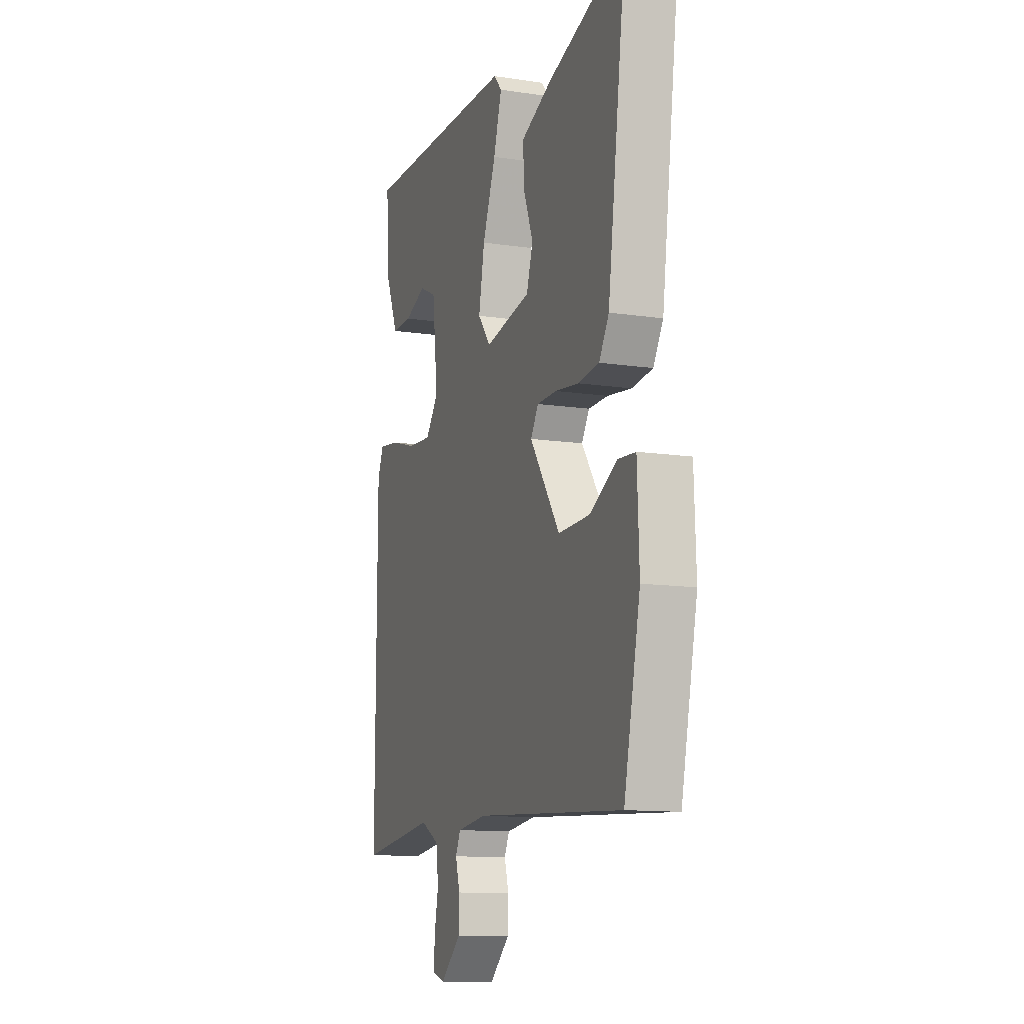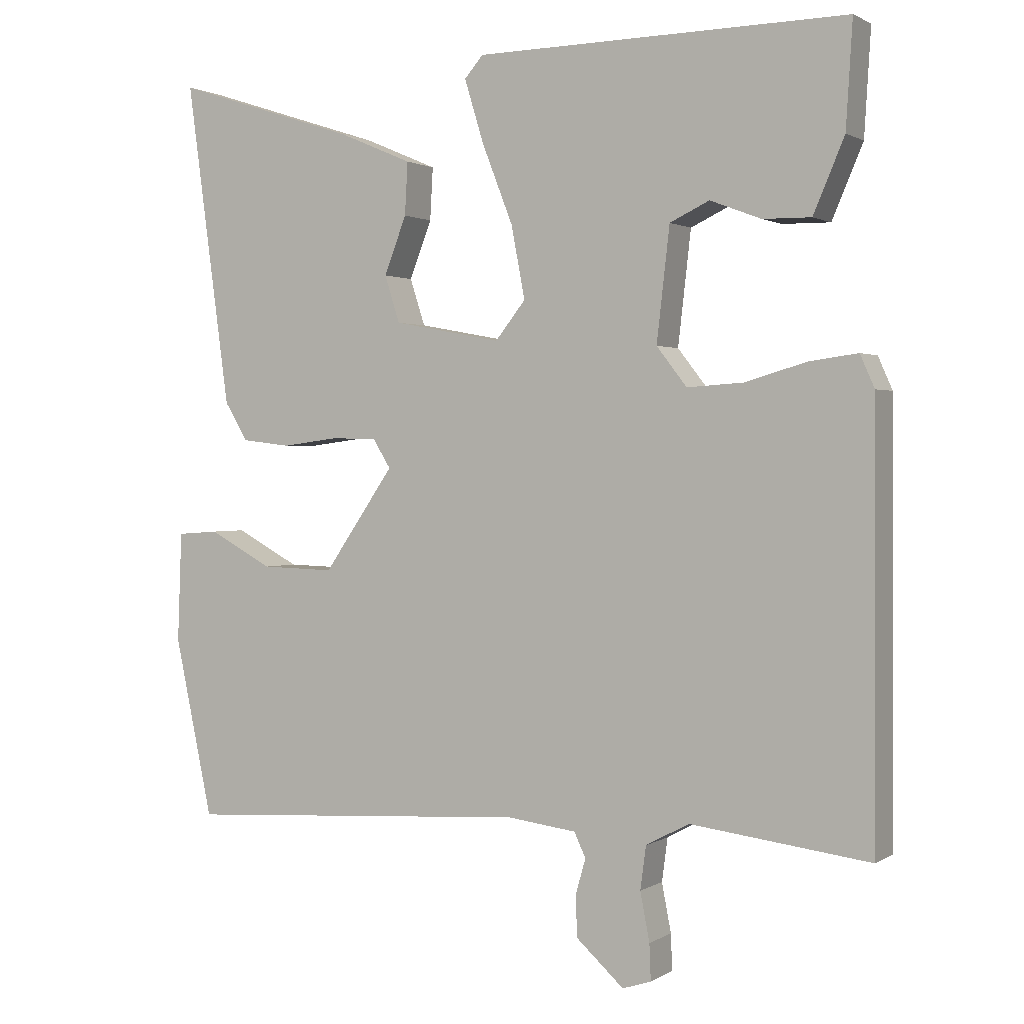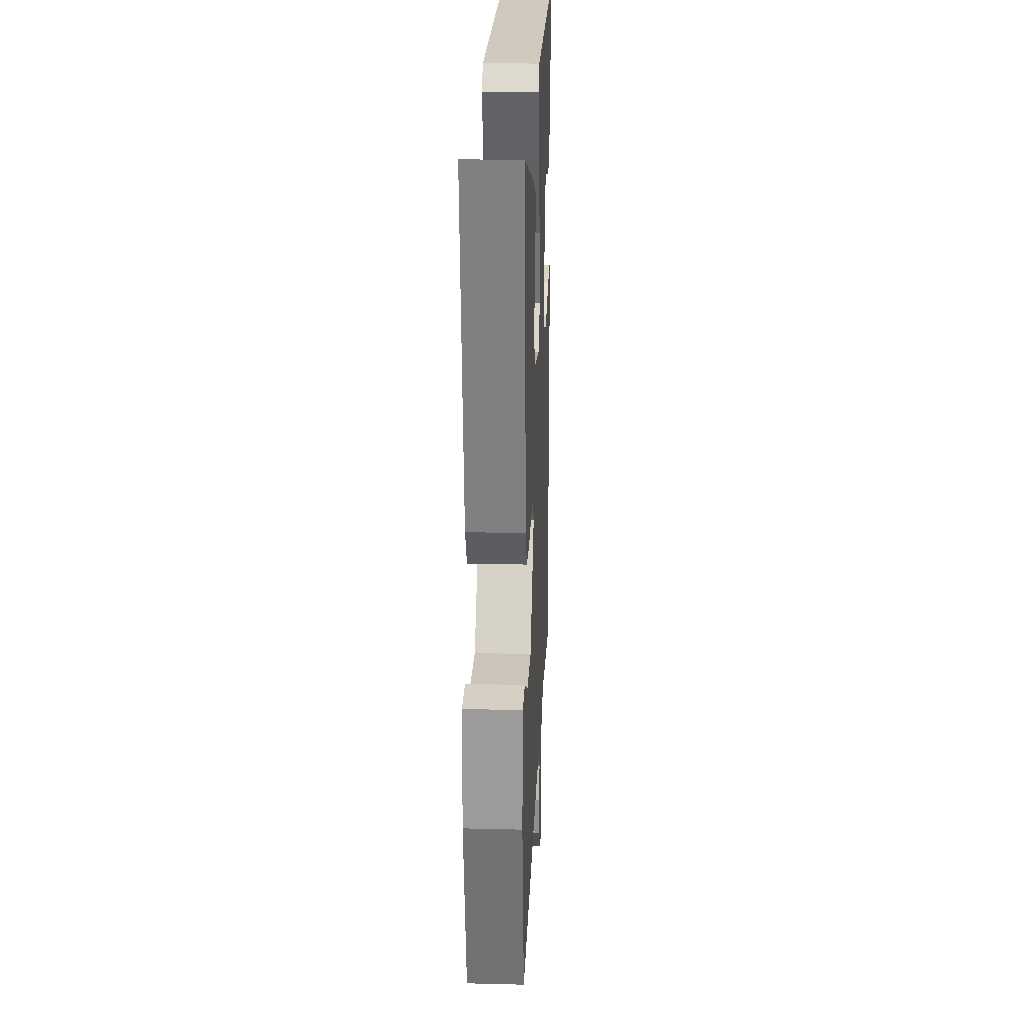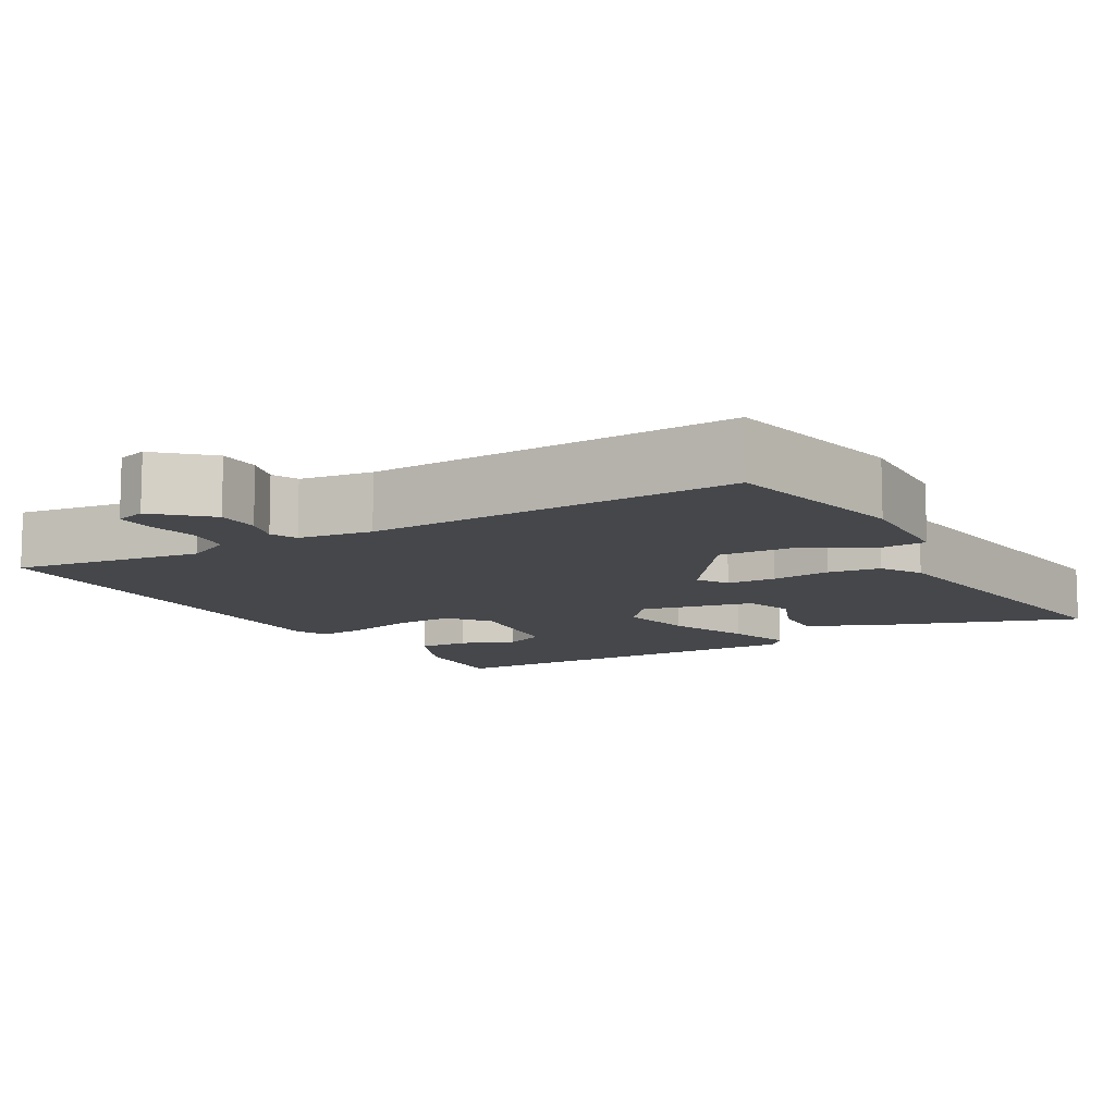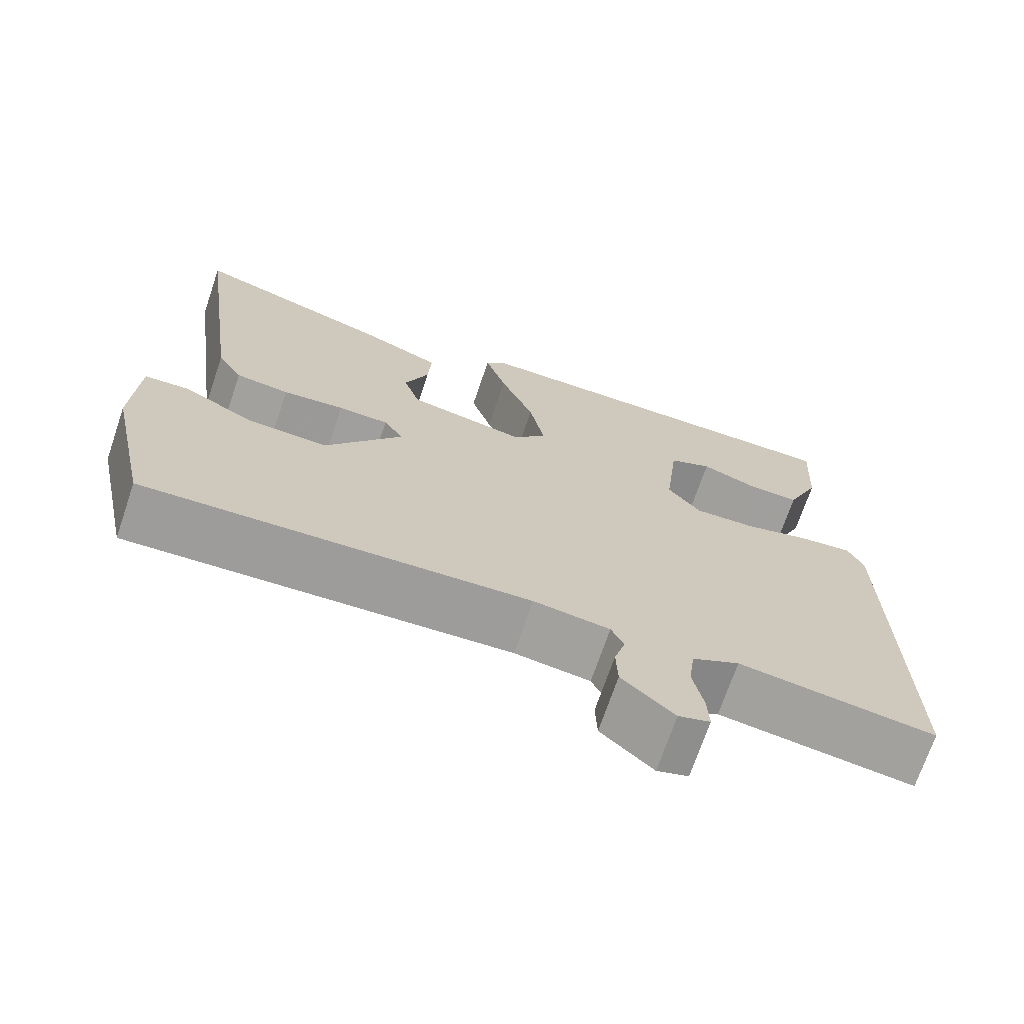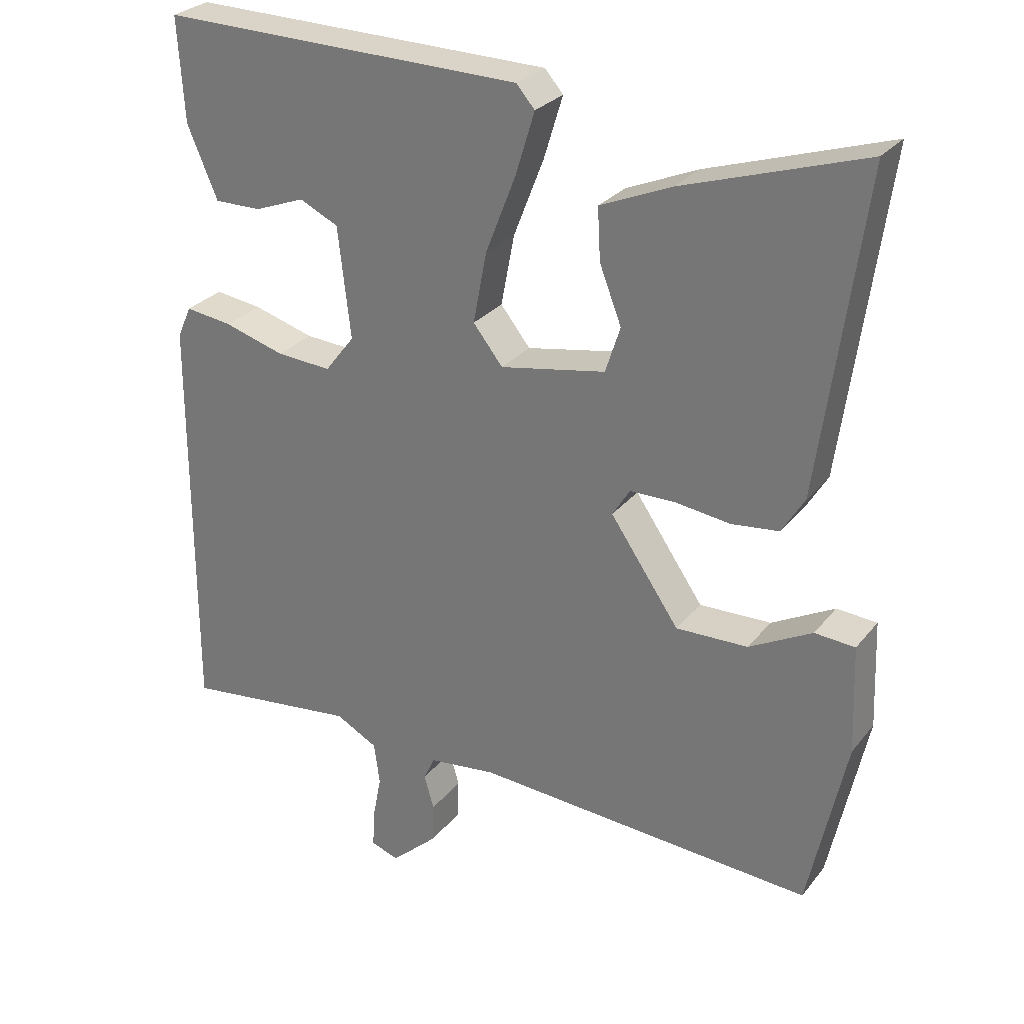
<metadata>
{"format":"obj","ext":"obj","renderer":"f3d","projection":"perspective","resolution":1024,"background":"white","views":[{"elev":-12.0,"azim":-109.7,"up":"+Z"},{"elev":1.3,"azim":27.3,"up":"+Z"},{"elev":22.0,"azim":-87.5,"up":"+Z"},{"elev":-10.6,"azim":-150.7,"up":"+Y"},{"elev":-71.1,"azim":-18.8,"up":"+Z"},{"elev":28.0,"azim":-149.6,"up":"+Z"}]}
</metadata>
<code>
v -0.488 0.07 -0.497
v -0.541 0.07 -0.249
v -0.535 0.07 -0.096
v -0.478 0.07 -0.092
v -0.389 0.07 -0.14
v -0.287 0.07 -0.143
v -0.189 0.07 -0.001
v -0.214 0.07 0.039
v -0.278 0.07 0.04
v -0.356 0.07 0.03
v -0.424 0.07 0.038
v -0.456 0.07 0.091
v -0.517 0.07 0.541
v -0.261 0.07 0.458
v -0.16 0.07 0.415
v -0.164 0.07 0.342
v -0.195 0.07 0.262
v -0.174 0.07 0.197
v -0.024 0.07 0.169
v 0.018 0.07 0.222
v -0.001 0.07 0.322
v -0.044 0.07 0.432
v -0.071 0.07 0.52
v -0.045 0.07 0.55
v 0.472 0.07 0.559
v 0.463 0.07 0.413
v 0.42 0.07 0.312
v 0.353 0.07 0.313
v 0.282 0.07 0.34
v 0.227 0.07 0.314
v 0.209 0.07 0.157
v 0.251 0.07 0.103
v 0.329 0.07 0.108
v 0.415 0.07 0.133
v 0.482 0.07 0.142
v 0.502 0.07 0.097
v 0.504 0.07 -0.488
v 0.255 0.07 -0.457
v 0.195 0.07 -0.489
v 0.187 0.07 -0.549
v 0.2 0.07 -0.616
v 0.202 0.07 -0.666
v 0.162 0.07 -0.679
v 0.096 0.07 -0.619
v 0.094 0.07 -0.562
v 0.108 0.07 -0.513
v 0.092 0.07 -0.479
v -0.004 0.07 -0.467
v -0.488 0 -0.497
v -0.541 0 -0.249
v -0.535 0 -0.096
v -0.478 0 -0.092
v -0.389 0 -0.14
v -0.287 0 -0.143
v -0.189 0 -0.001
v -0.214 0 0.039
v -0.278 0 0.04
v -0.356 0 0.03
v -0.424 0 0.038
v -0.456 0 0.091
v -0.517 0 0.541
v -0.261 0 0.458
v -0.16 0 0.415
v -0.164 0 0.342
v -0.195 0 0.262
v -0.174 0 0.197
v -0.024 0 0.169
v 0.018 0 0.222
v -0.001 0 0.322
v -0.044 0 0.432
v -0.071 0 0.52
v -0.045 0 0.55
v 0.472 0 0.559
v 0.463 0 0.413
v 0.42 0 0.312
v 0.353 0 0.313
v 0.282 0 0.34
v 0.227 0 0.314
v 0.209 0 0.157
v 0.251 0 0.103
v 0.329 0 0.108
v 0.415 0 0.133
v 0.482 0 0.142
v 0.502 0 0.097
v 0.504 0 -0.488
v 0.255 0 -0.457
v 0.195 0 -0.489
v 0.187 0 -0.549
v 0.2 0 -0.616
v 0.202 0 -0.666
v 0.162 0 -0.679
v 0.096 0 -0.619
v 0.094 0 -0.562
v 0.108 0 -0.513
v 0.092 0 -0.479
v -0.004 0 -0.467
f 44 45 46
f 43 44 46
f 42 43 46
f 41 42 46
f 40 41 46
f 39 40 46 47
f 38 39 47 48
f 36 37 38
f 35 36 38
f 34 35 38
f 33 34 38
f 32 33 38 48
f 27 28 29
f 26 27 29
f 25 26 29
f 24 25 29
f 23 24 29
f 23 29 30
f 22 23 30
f 21 22 30
f 20 21 30 31
f 15 16 17
f 14 15 17
f 13 14 17
f 12 13 17
f 11 12 17
f 10 11 17
f 9 10 17 18
f 8 9 18 19
f 3 4 5
f 2 3 5
f 1 2 5
f 48 1 5
f 48 5 6
f 31 32 48
f 20 31 48
f 19 20 48
f 19 48 6 7
f 7 8 19
f 94 93 92
f 94 92 91
f 94 91 90
f 94 90 89
f 94 89 88
f 95 94 88 87
f 96 95 87 86
f 86 85 84
f 86 84 83
f 86 83 82
f 86 82 81
f 96 86 81 80
f 77 76 75
f 77 75 74
f 77 74 73
f 77 73 72
f 77 72 71
f 78 77 71
f 78 71 70
f 78 70 69
f 79 78 69 68
f 65 64 63
f 65 63 62
f 65 62 61
f 65 61 60
f 65 60 59
f 65 59 58
f 66 65 58 57
f 67 66 57 56
f 53 52 51
f 53 51 50
f 53 50 49
f 53 49 96
f 54 53 96
f 96 80 79
f 96 79 68
f 96 68 67
f 55 54 96 67
f 67 56 55
f 1 49 50 2
f 2 50 51 3
f 3 51 52 4
f 4 52 53 5
f 5 53 54 6
f 6 54 55 7
f 7 55 56 8
f 8 56 57 9
f 9 57 58 10
f 10 58 59 11
f 11 59 60 12
f 12 60 61 13
f 13 61 62 14
f 14 62 63 15
f 15 63 64 16
f 16 64 65 17
f 17 65 66 18
f 18 66 67 19
f 19 67 68 20
f 20 68 69 21
f 21 69 70 22
f 22 70 71 23
f 23 71 72 24
f 24 72 73 25
f 25 73 74 26
f 26 74 75 27
f 27 75 76 28
f 28 76 77 29
f 29 77 78 30
f 30 78 79 31
f 31 79 80 32
f 32 80 81 33
f 33 81 82 34
f 34 82 83 35
f 35 83 84 36
f 36 84 85 37
f 37 85 86 38
f 38 86 87 39
f 39 87 88 40
f 40 88 89 41
f 41 89 90 42
f 42 90 91 43
f 43 91 92 44
f 44 92 93 45
f 45 93 94 46
f 46 94 95 47
f 47 95 96 48
f 48 96 49 1

</code>
